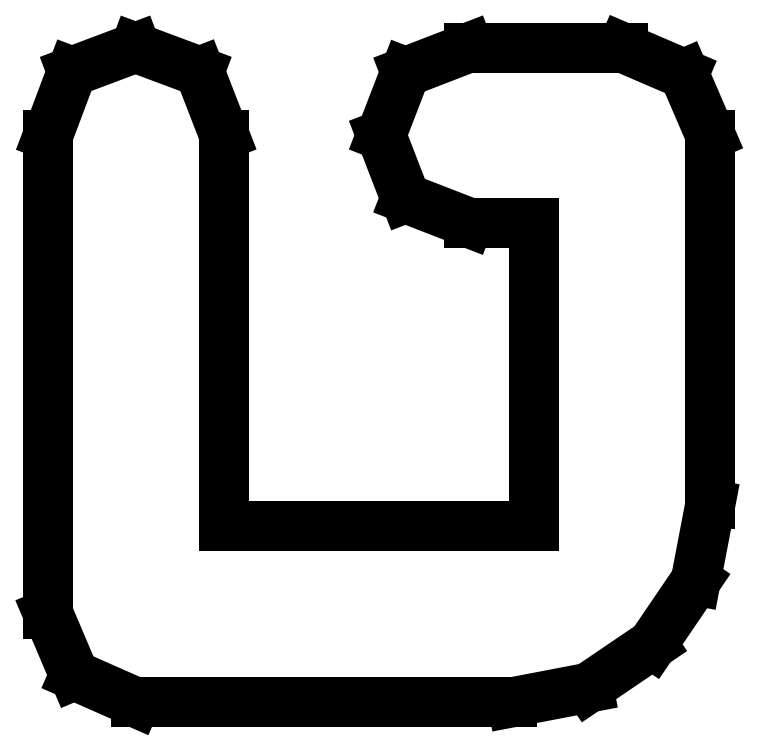
<metadata>
{"format":"dxf","ext":"dxf","renderer":"ezdxf+matplotlib","layout":"modelspace","background":"white","min_lineweight":24,"dpi":150}
</metadata>
<code>
0
SECTION
2
ENTITIES
0
LINE
8
0
10
0.2289
20
0.196
30
0
11
0.2198
21
0.2172
31
0
0
LINE
8
0
10
0.2198
20
0.2172
30
0
11
0.1987
21
0.2262
31
0
0
LINE
8
0
10
0.1987
20
0.2262
30
0
11
0.1453
21
0.2262
31
0
0
LINE
8
0
10
0.1453
20
0.2262
30
0
11
0.1235
21
0.2178
31
0
0
LINE
8
0
10
0.1235
20
0.2178
30
0
11
0.1151
21
0.196
31
0
0
LINE
8
0
10
0.1151
20
0.196
30
0
11
0.1235
21
0.1743
31
0
0
LINE
8
0
10
0.1235
20
0.1743
30
0
11
0.1453
21
0.1658
31
0
0
LINE
8
0
10
0.1453
20
0.1658
30
0
11
0.168
21
0.1658
31
0
0
LINE
8
0
10
0.168
20
0.1658
30
0
11
0.168
21
0.06087
31
0
0
LINE
8
0
10
0.168
20
0.06087
30
0
11
0.06087
21
0.06087
31
0
0
LINE
8
0
10
0.06087
20
0.06087
30
0
11
0.06087
21
0.196
31
0
0
LINE
8
0
10
0.06087
20
0.196
30
0
11
0.05235
21
0.218
31
0
0
LINE
8
0
10
0.05235
20
0.218
30
0
11
0.03022
21
0.2262
31
0
0
LINE
8
0
10
0.03022
20
0.2262
30
0
11
0.008247
21
0.218
31
0
0
LINE
8
0
10
0.008247
20
0.218
30
0
11
0
21
0.196
31
0
0
LINE
8
0
10
0
20
0.196
30
0
11
0
21
0.03065
31
0
0
LINE
8
0
10
0
20
0.03065
30
0
11
0.00906
21
0.009332
31
0
0
LINE
8
0
10
0.00906
20
0.009332
30
0
11
0.03022
21
-0
31
0
0
LINE
8
0
10
0.03022
20
-0
30
0
11
0.1604
21
-0
31
0
0
LINE
8
0
10
0.1604
20
-0
30
0
11
0.1868
21
0.005046
31
0
0
LINE
8
0
10
0.1868
20
0.005046
30
0
11
0.2089
21
0.02002
31
0
0
LINE
8
0
10
0.2089
20
0.02002
30
0
11
0.2238
21
0.04205
31
0
0
LINE
8
0
10
0.2238
20
0.04205
30
0
11
0.2289
21
0.06847
31
0
0
LINE
8
0
10
0.2289
20
0.06847
30
0
11
0.2289
21
0.196
31
0
0
ENDSEC
0
EOF

</code>
